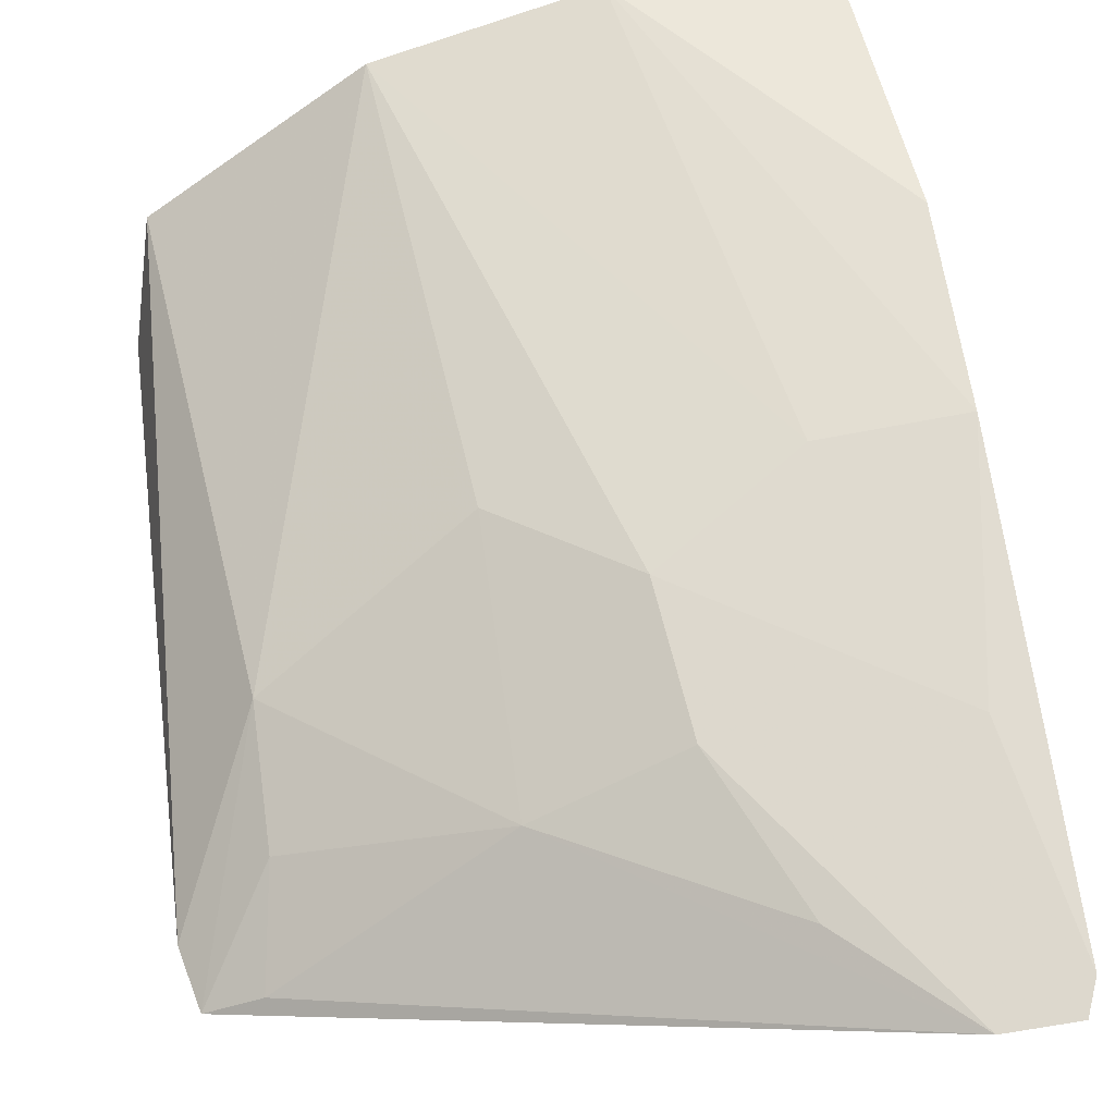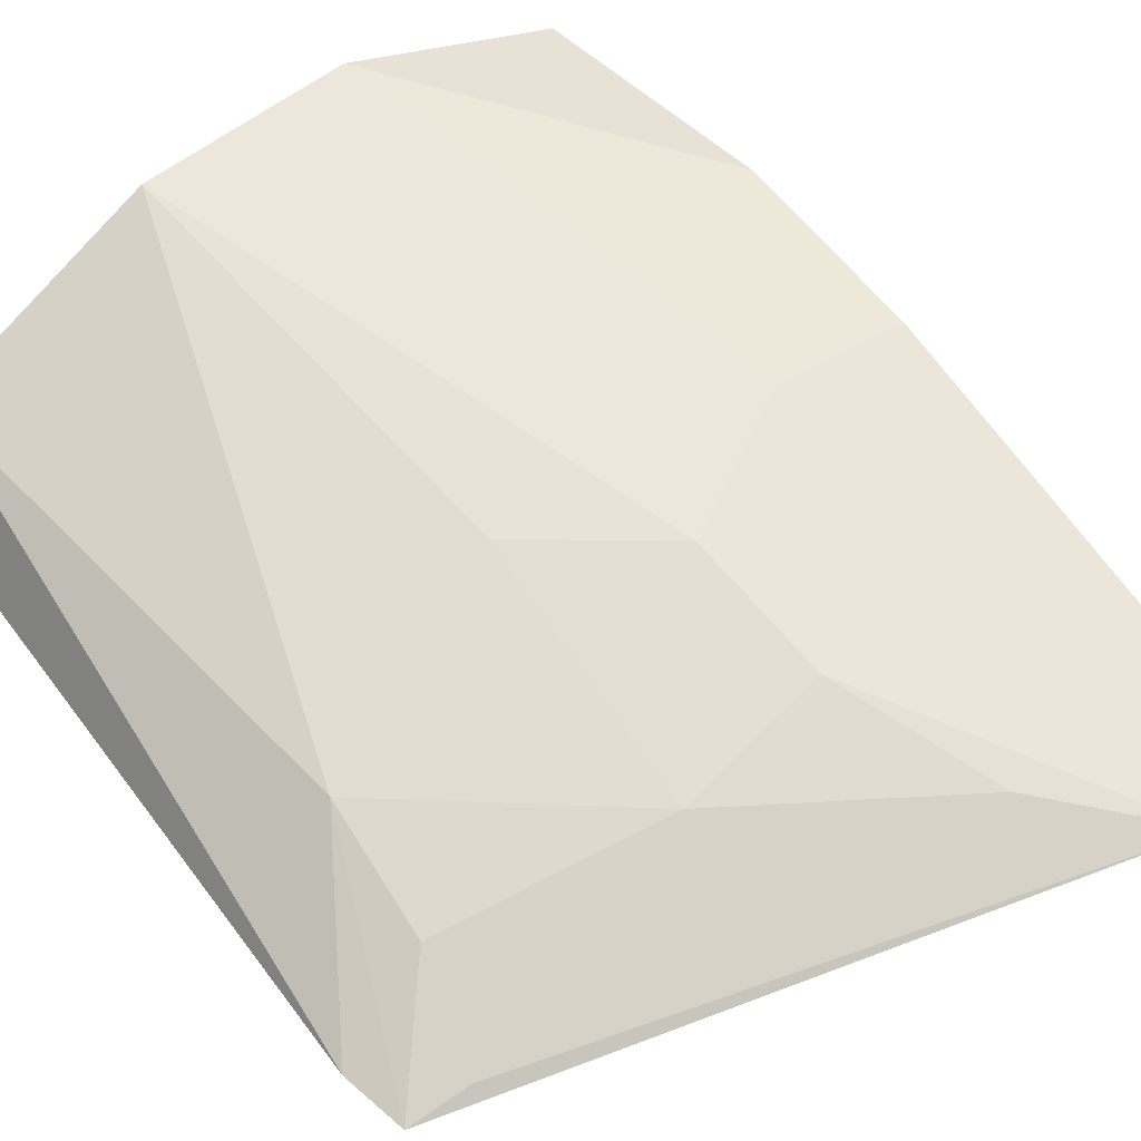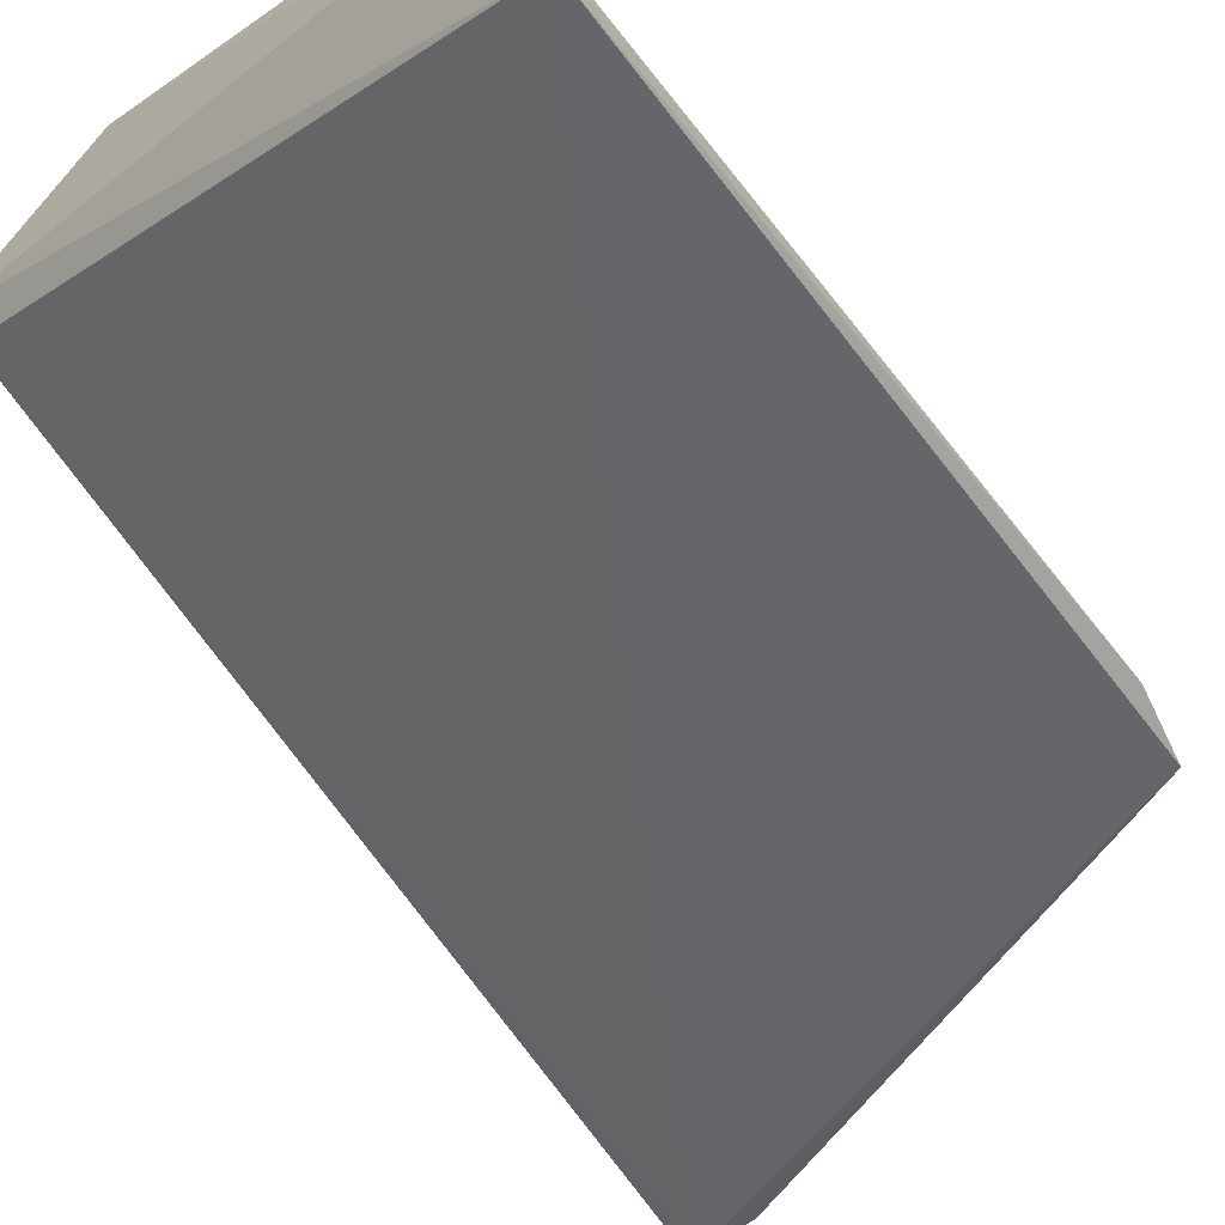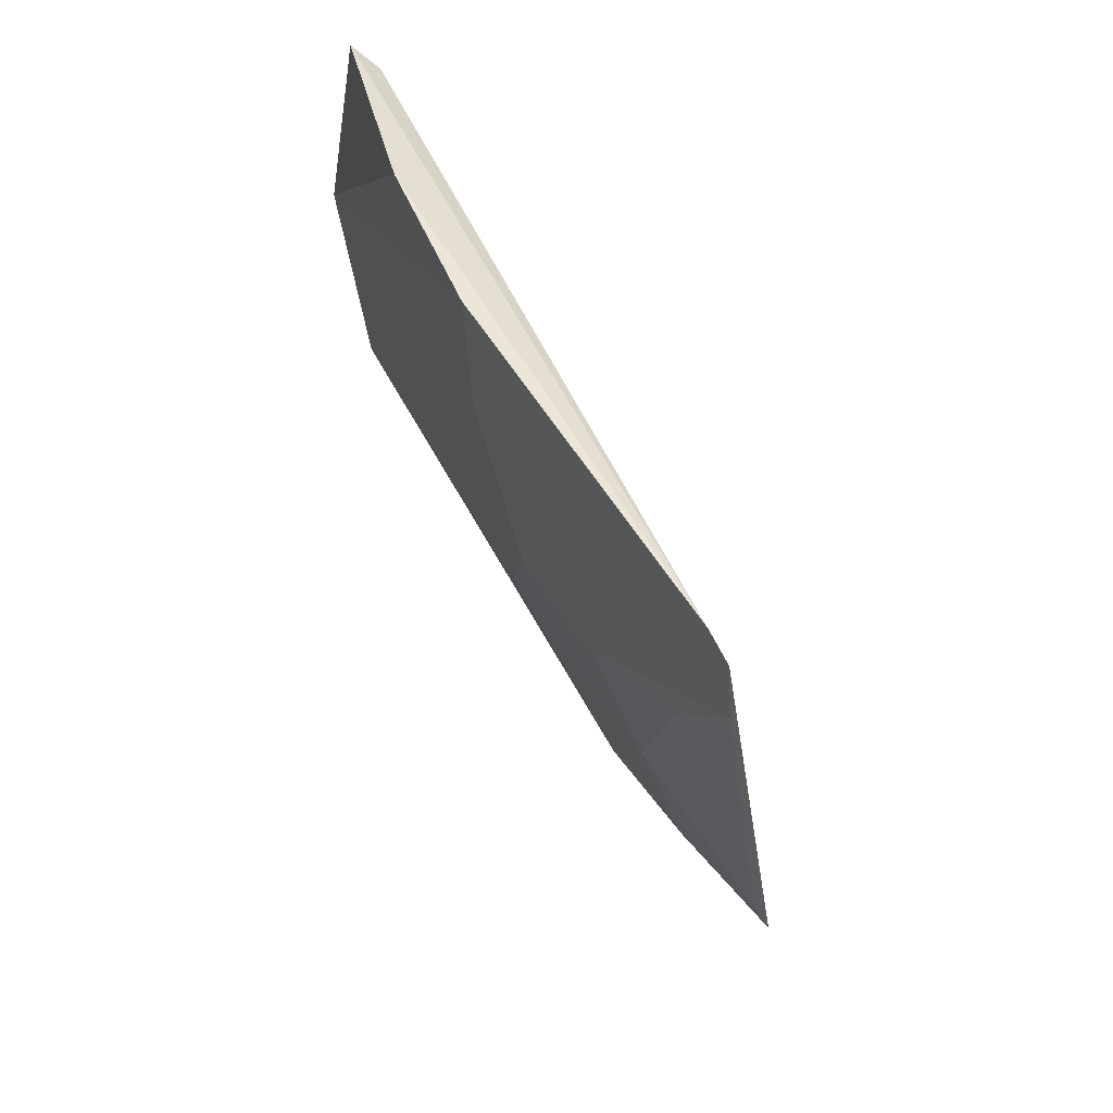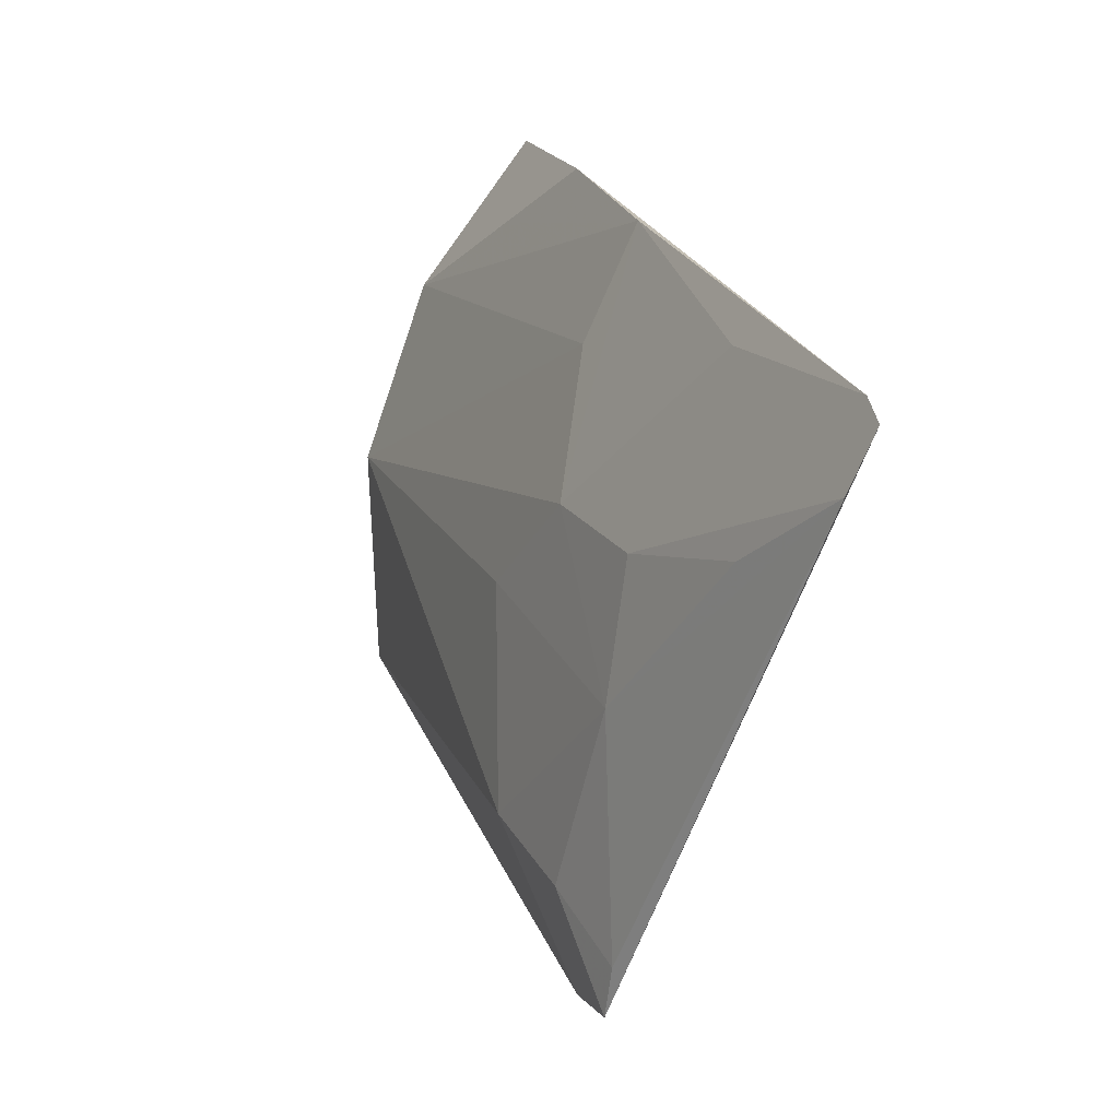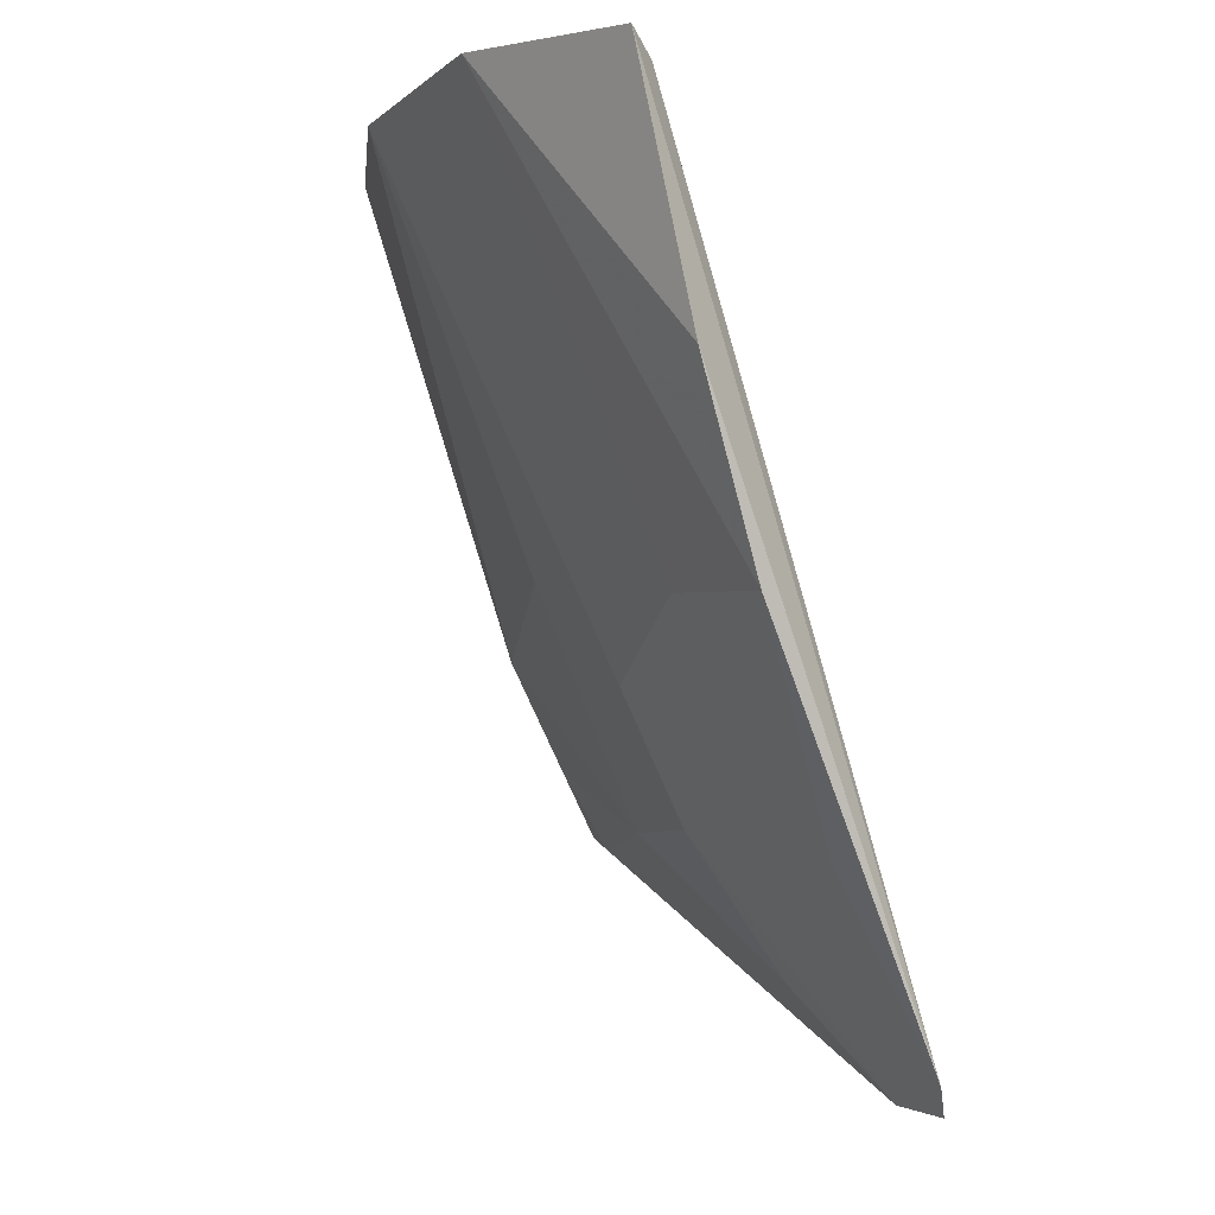
<metadata>
{"format":"obj","ext":"obj","renderer":"f3d","projection":"perspective","resolution":1024,"background":"white","views":[{"elev":39.0,"azim":171.6,"up":"+Y"},{"elev":29.5,"azim":141.6,"up":"+Y"},{"elev":-55.6,"azim":41.9,"up":"+Y"},{"elev":-47.3,"azim":-97.0,"up":"+Z"},{"elev":-78.0,"azim":-123.9,"up":"+Z"},{"elev":-6.6,"azim":-132.0,"up":"+Z"}]}
</metadata>
<code>
v 0.02317 0.02147 0.0508
v 0.02385 0.01756 0.04932
v 0.0236 0.009837 0.02721
v 0.001002 0.01575 0.01821
v 0.001111 0.02846 0.04958
v 0.01448 0.02063 0.03541
v 0.0241 0.0106 0.02923
v 0.00155 0.02726 0.04887
v 0.01441 0.01603 0.0271
v 0.01599 0.02669 0.05035
v 0.02132 0.01594 0.0335
v 0.0005613 0.01637 0.01918
v 0.003332 0.01531 0.01845
v 0.008525 0.02871 0.05049
v 0.02128 0.01345 0.02954
v 0.02177 0.01076 0.0267
v 0.0096 0.0184 0.02709
v 0.0006381 0.02383 0.03364
v 0.01018 0.0207 0.03166
v 0.00717 0.01619 0.02212
v 0.0005814 0.02639 0.04049
v 0.001943 0.01962 0.0259
v 0.005321 0.02299 0.03406
f 3 2 4
f 5 2 1
f 7 1 2
f 7 2 3
f 8 4 2
f 8 2 5
f 11 7 3
f 11 6 10
f 11 10 1
f 11 1 7
f 11 9 6
f 12 8 5
f 12 4 8
f 13 3 4
f 14 5 1
f 14 1 10
f 15 11 3
f 15 9 11
f 16 13 9
f 16 3 13
f 16 15 3
f 16 9 15
f 19 6 9
f 19 9 17
f 19 17 13
f 19 10 6
f 20 17 9
f 20 9 13
f 20 13 17
f 21 18 12
f 21 12 5
f 21 5 14
f 21 14 18
f 22 12 18
f 22 18 19
f 22 4 12
f 22 19 13
f 22 13 4
f 23 19 18
f 23 18 14
f 23 14 10
f 23 10 19

</code>
